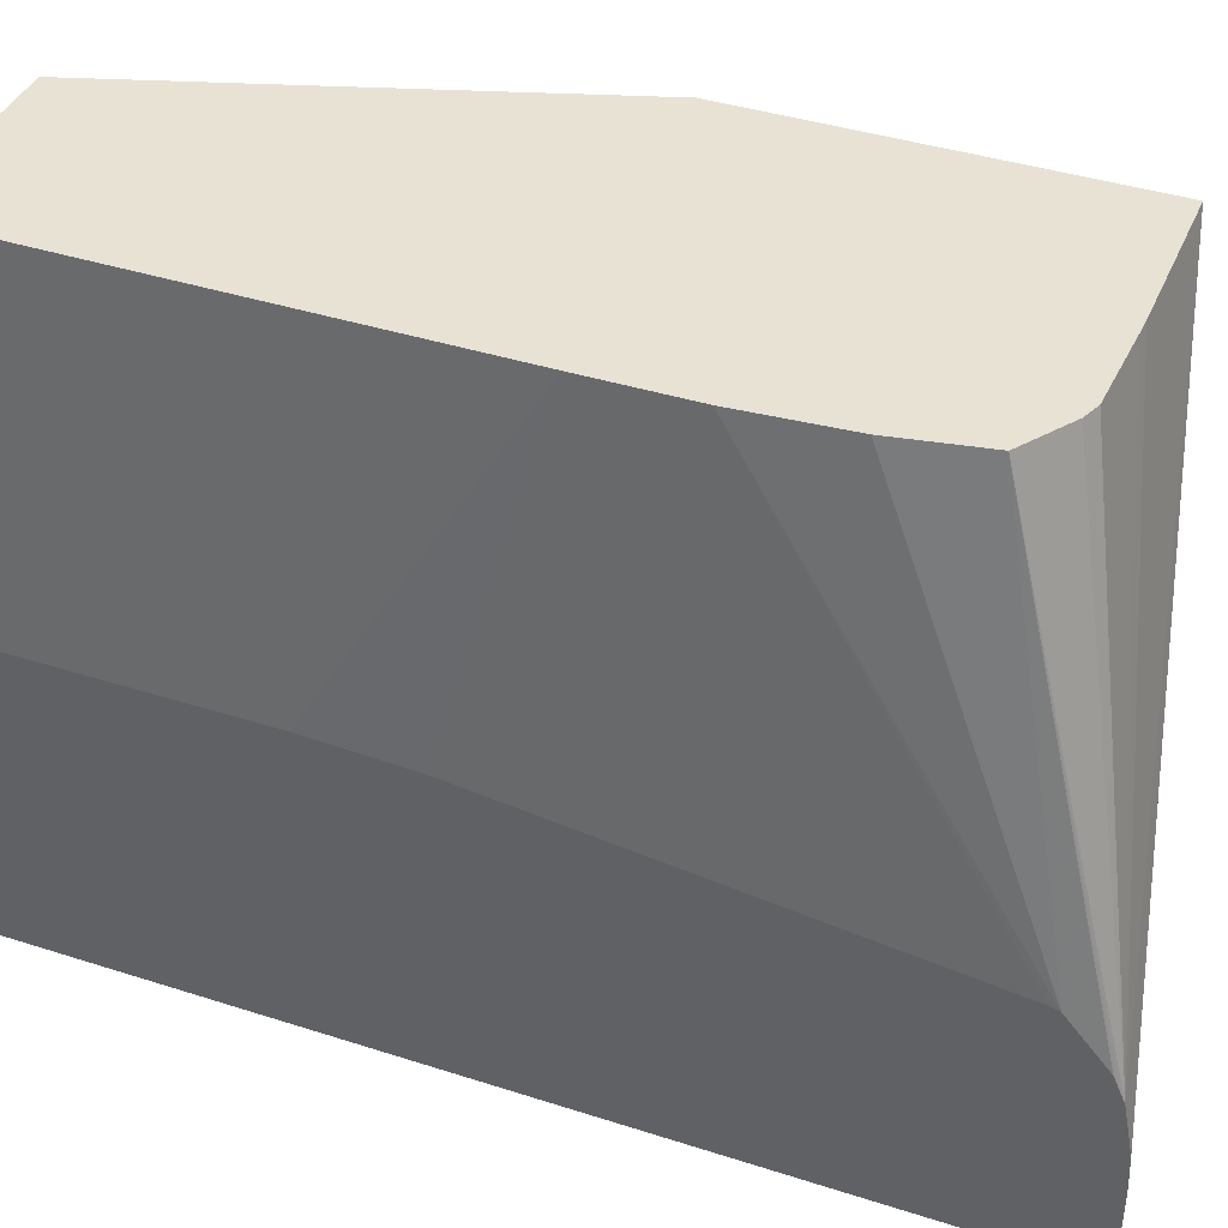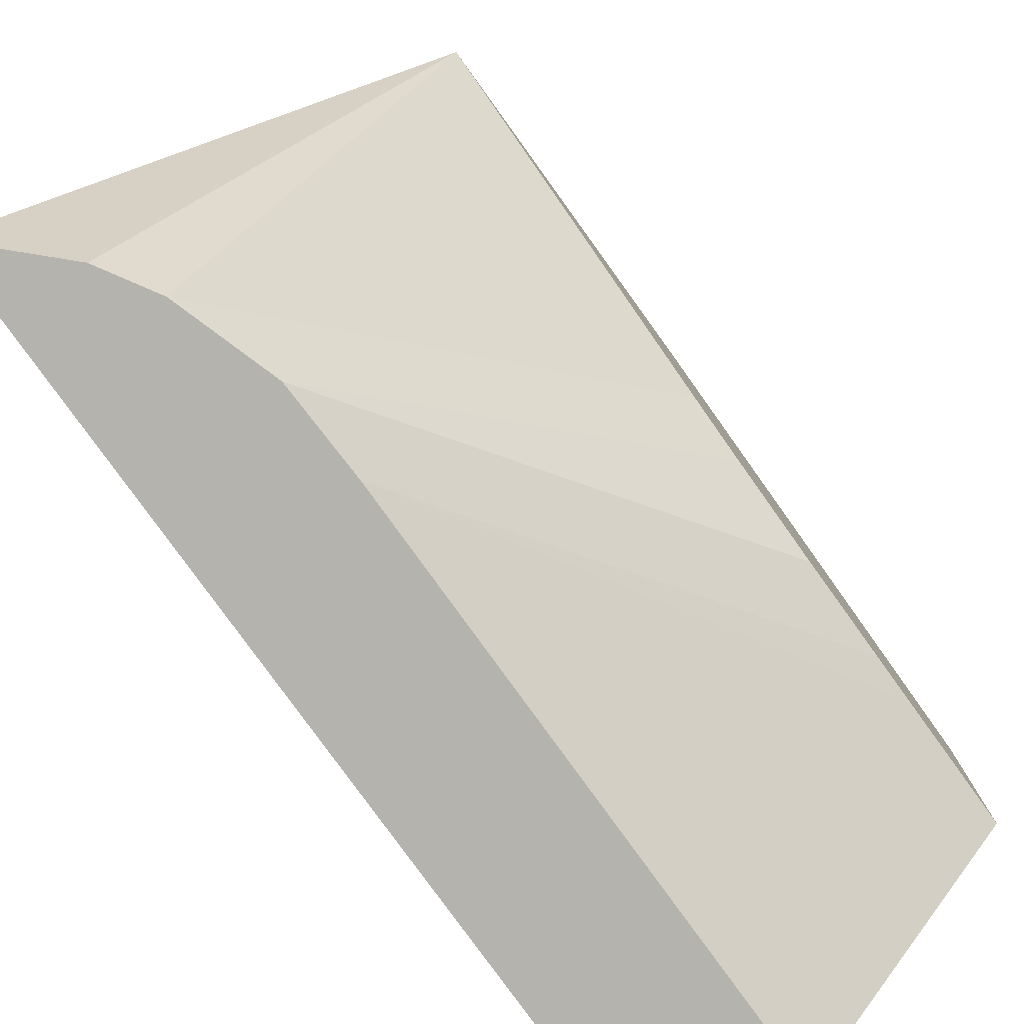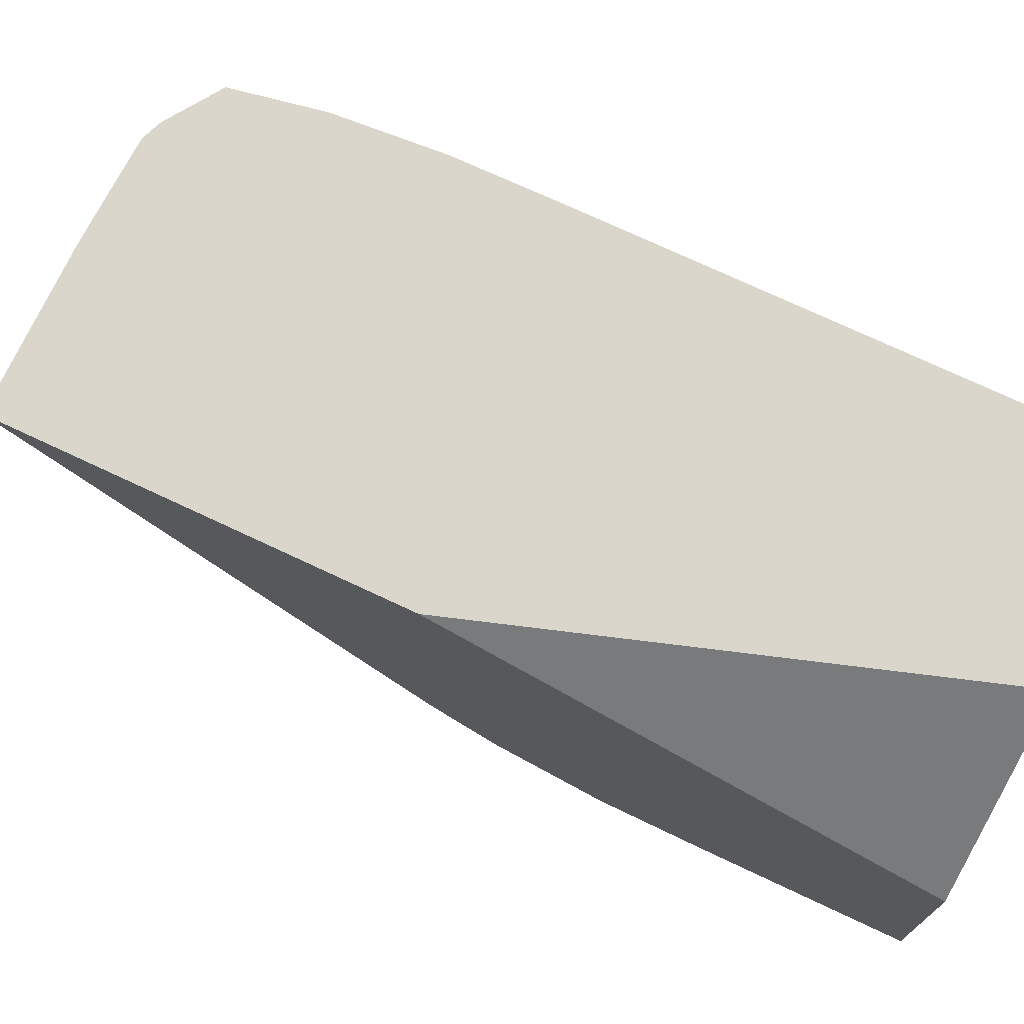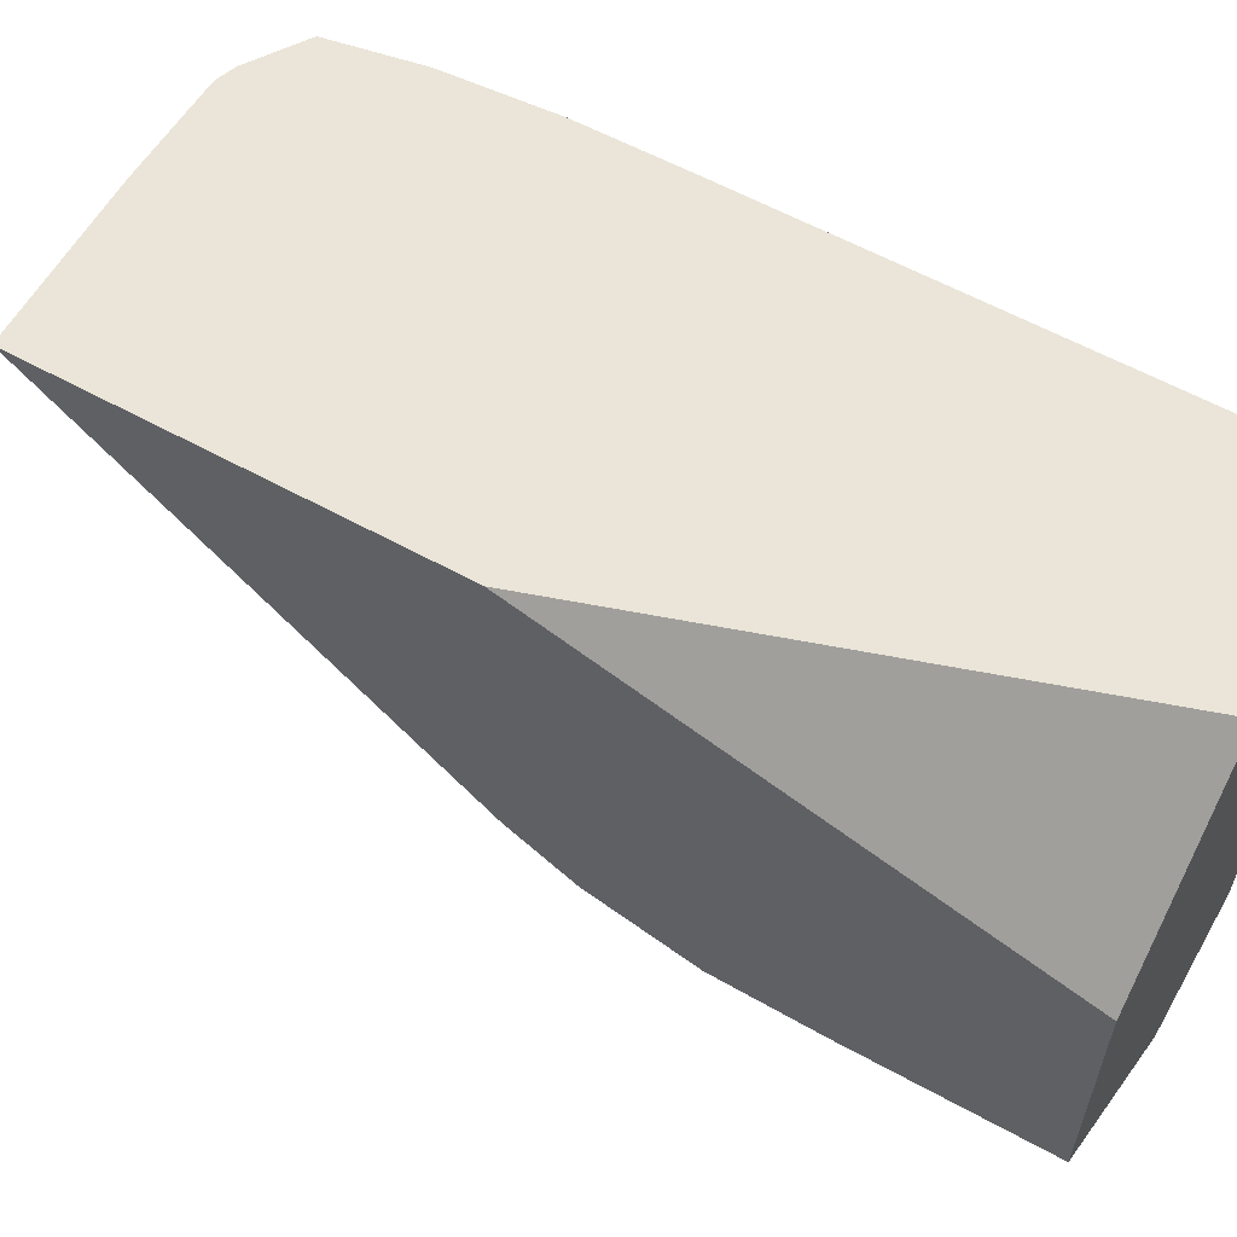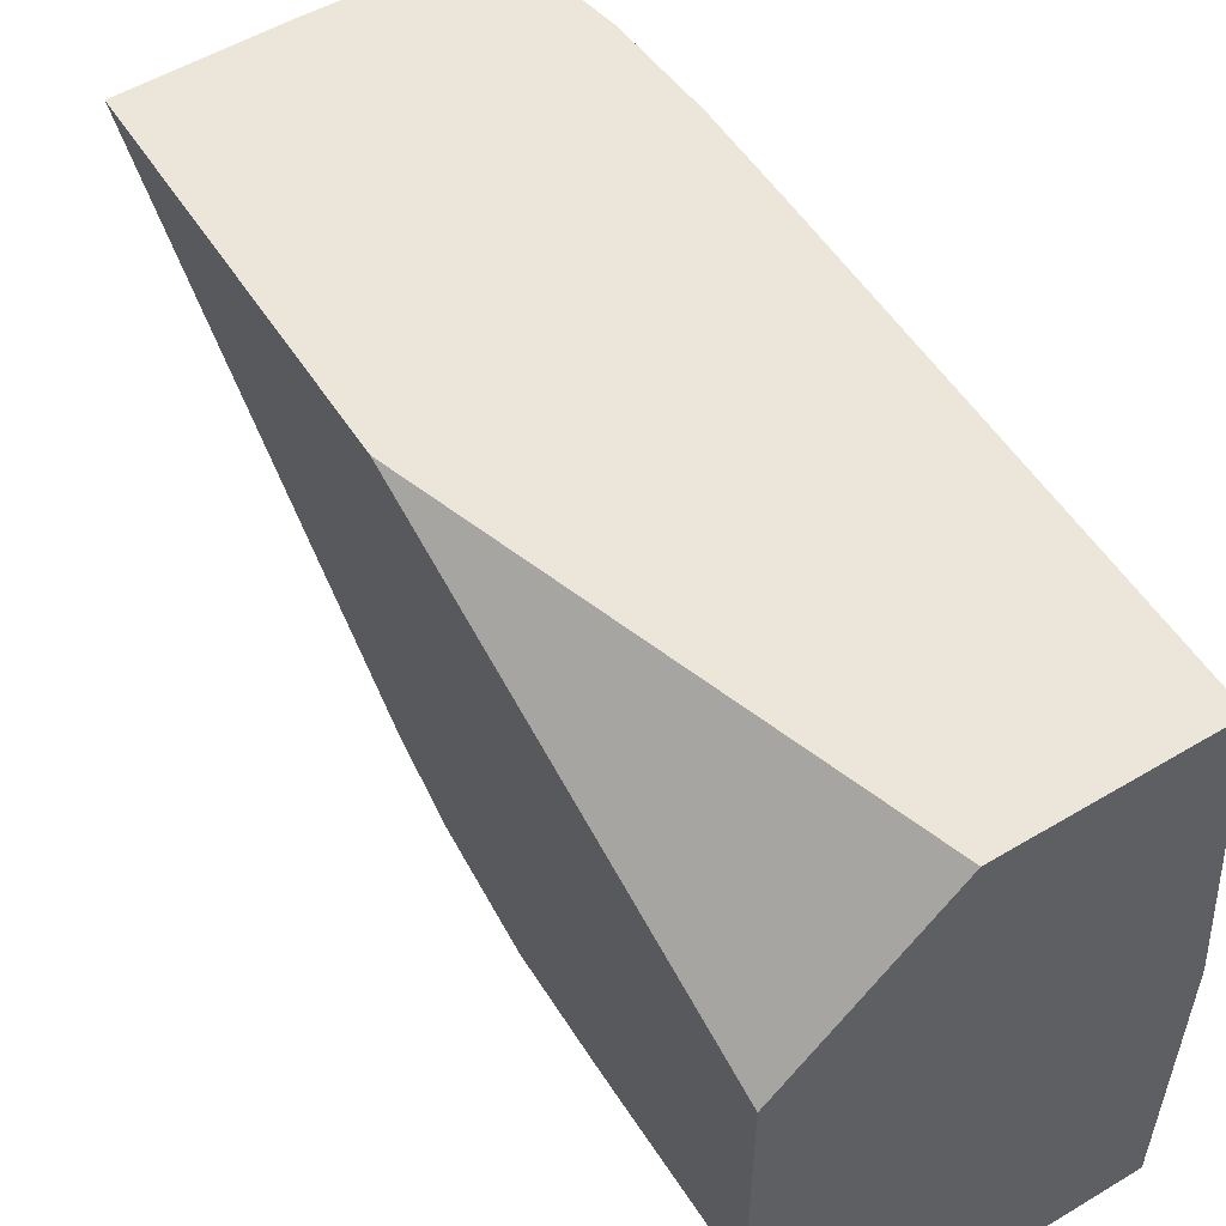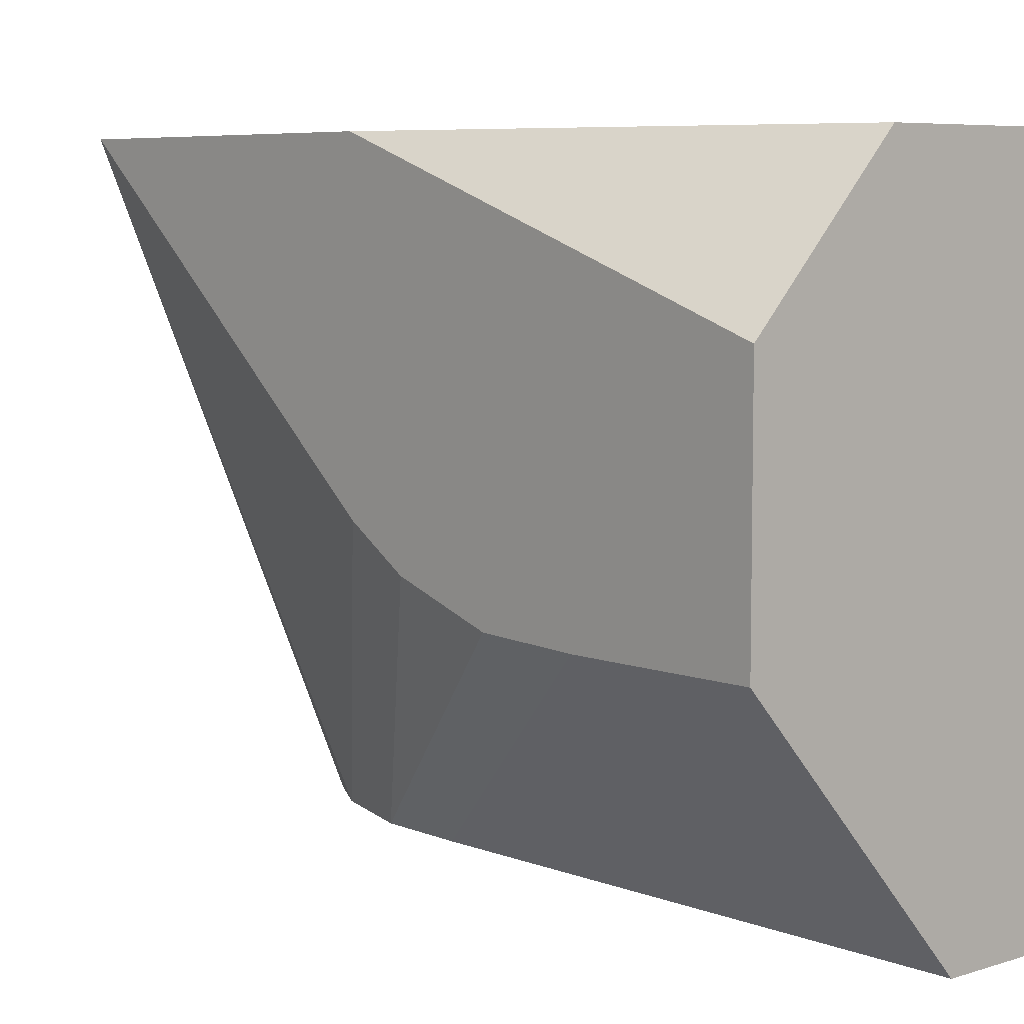
<metadata>
{"format":"obj","ext":"obj","renderer":"f3d","projection":"perspective","resolution":1024,"background":"white","views":[{"elev":39.9,"azim":-68.3,"up":"+Z"},{"elev":-79.9,"azim":35.8,"up":"+Z"},{"elev":73.5,"azim":115.2,"up":"+Z"},{"elev":59.5,"azim":119.5,"up":"+Z"},{"elev":54.6,"azim":147.7,"up":"+Z"},{"elev":6.7,"azim":138.0,"up":"+Z"}]}
</metadata>
<code>
v 0.07399 -0.02735 -0.127
v 0.07918 -0.02735 -0.1325
v 0.06704 -0.02735 -0.127
v 0.07918 -0.04321 -0.127
v 0.07918 -0.02735 -0.1411
v 0.06585 -0.02735 -0.1392
v 0.06704 -0.04457 -0.127
v 0.07918 -0.05617 -0.127
v 0.07918 -0.03032 -0.1411
v 0.07096 -0.02735 -0.1502
v 0.06585 -0.02735 -0.1502
v 0.06585 -0.03753 -0.1392
v 0.06585 -0.04136 -0.1394
v 0.06707 -0.04814 -0.127
v 0.0738 -0.05617 -0.127
v 0.06585 -0.05954 -0.1439
v 0.06585 -0.05988 -0.1457
v 0.06585 -0.05993 -0.1469
v 0.06585 -0.05992 -0.1502
v 0.0668 -0.05897 -0.1502
v 0.06859 -0.05719 -0.1502
v 0.06973 -0.05527 -0.1502
v 0.07918 -0.04882 -0.1334
v 0.07918 -0.03214 -0.1411
v 0.07096 -0.04835 -0.1502
v 0.06585 -0.05739 -0.1413
v 0.06585 -0.05772 -0.1414
v 0.06732 -0.0517 -0.127
v 0.07316 -0.05614 -0.127
v 0.06585 -0.05933 -0.1434
v 0.07023 -0.05603 -0.127
v 0.0696 -0.05579 -0.127
v 0.06786 -0.05464 -0.127
v 0.07085 -0.0517 -0.1502
v 0.07918 -0.04321 -0.1383
v 0.07918 -0.04499 -0.1368
v 0.07918 -0.04704 -0.135
v 0.07918 -0.03388 -0.1411
v 0.06585 -0.05916 -0.143
v 0.07918 -0.03745 -0.1409
v 0.07918 -0.04101 -0.1397
f 1 2 5
f 1 5 10
f 1 10 11
f 1 11 6
f 1 6 3
f 1 3 7
f 1 7 14
f 1 14 28
f 1 28 33
f 1 33 32
f 1 32 31
f 1 31 29
f 1 29 15
f 1 15 8
f 1 8 4
f 1 4 2
f 2 4 8
f 2 8 23
f 2 23 37
f 2 37 36
f 2 36 35
f 2 35 41
f 2 41 40
f 2 40 38
f 2 38 24
f 2 24 9
f 2 9 5
f 3 6 12
f 3 12 7
f 5 9 25
f 5 25 10
f 6 11 19
f 6 19 18
f 6 18 17
f 6 17 16
f 6 16 30
f 6 30 39
f 6 39 27
f 6 27 26
f 6 26 13
f 6 13 12
f 7 13 14
f 7 12 13
f 8 15 16
f 8 16 17
f 8 17 18
f 8 18 19
f 8 19 20
f 8 20 21
f 8 21 22
f 8 22 23
f 9 24 25
f 10 25 34
f 10 34 22
f 10 22 21
f 10 21 20
f 10 20 19
f 10 19 11
f 13 26 14
f 14 26 27
f 14 27 28
f 15 29 16
f 16 29 31
f 16 31 32
f 16 32 33
f 16 33 30
f 22 34 35
f 22 35 36
f 22 36 37
f 22 37 23
f 24 38 25
f 25 38 34
f 27 39 33
f 27 33 28
f 30 33 39
f 34 38 40
f 34 40 41
f 34 41 35

</code>
